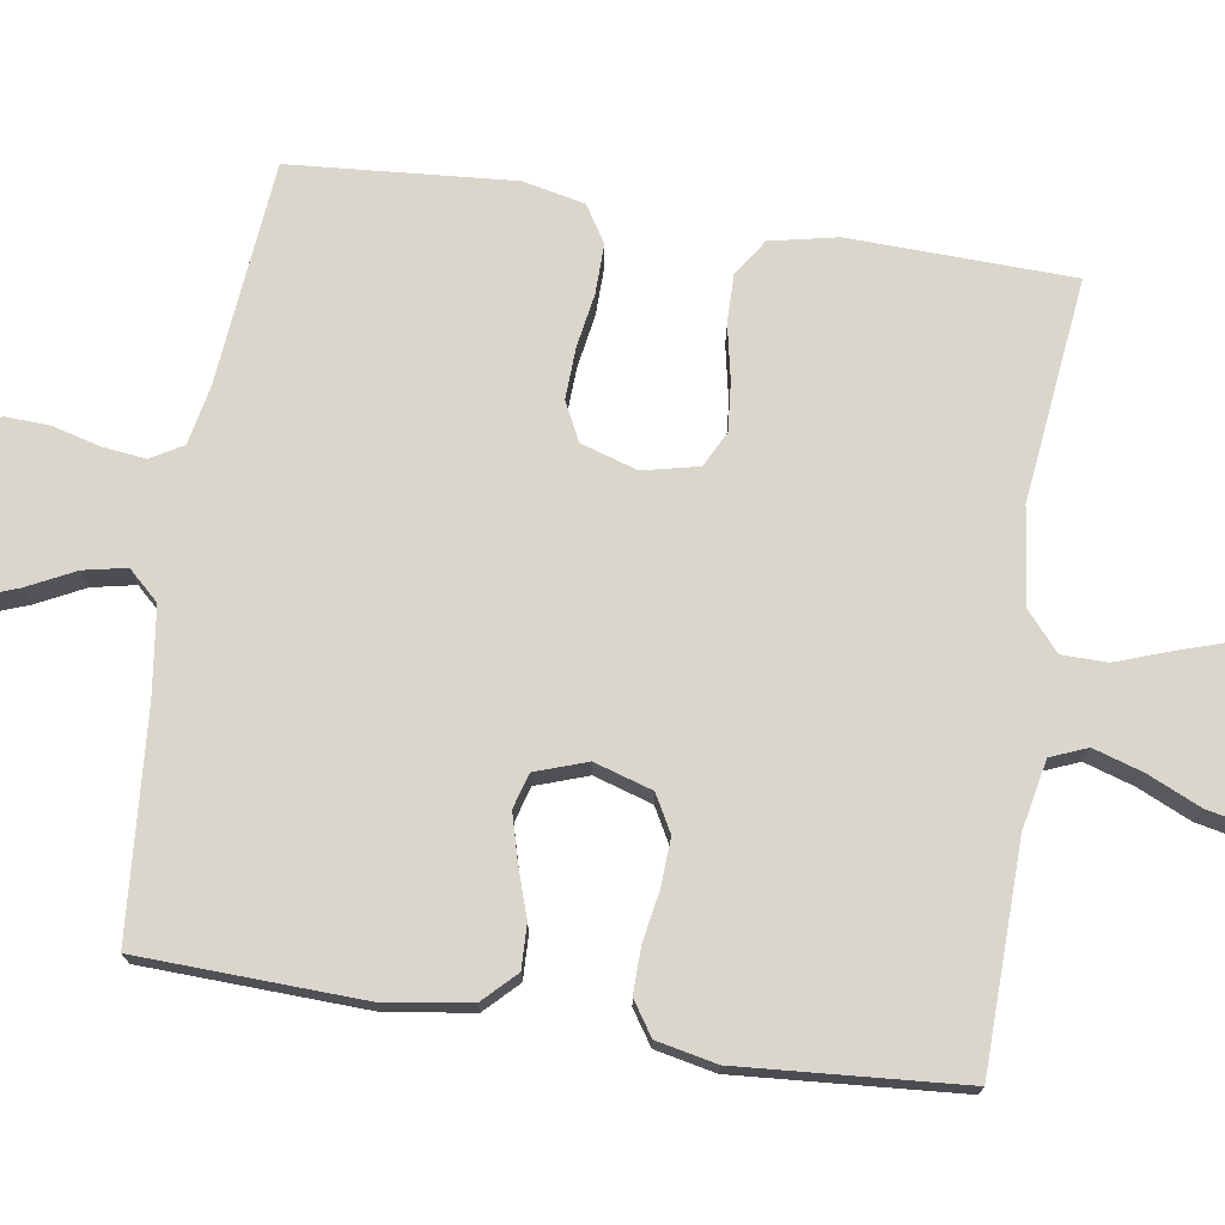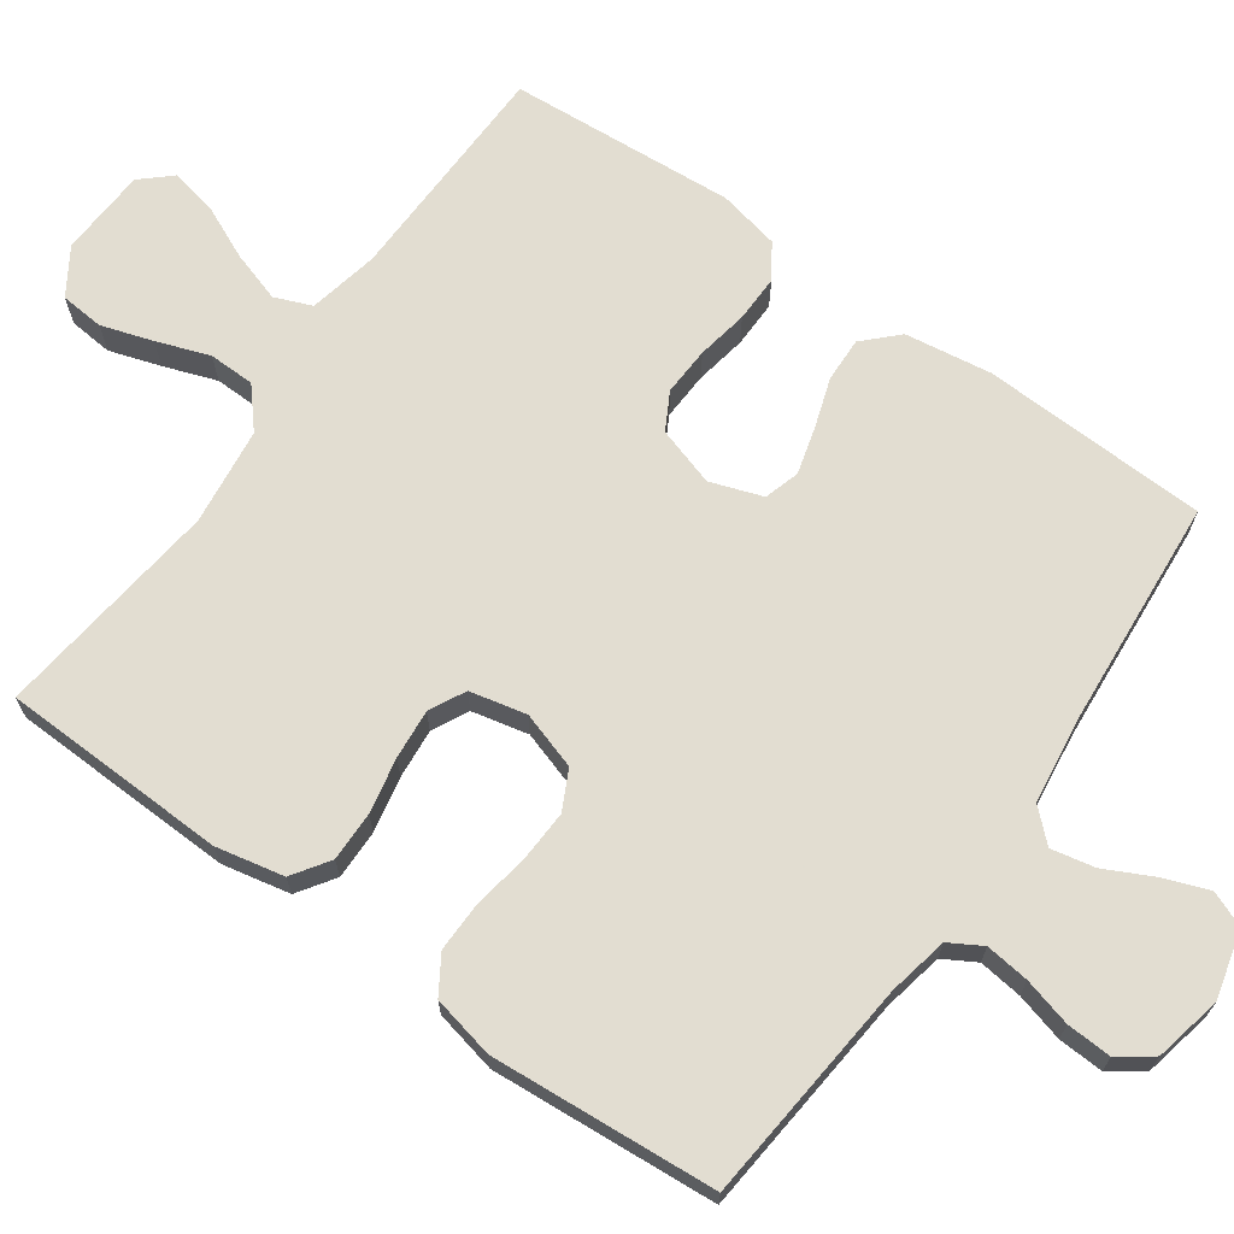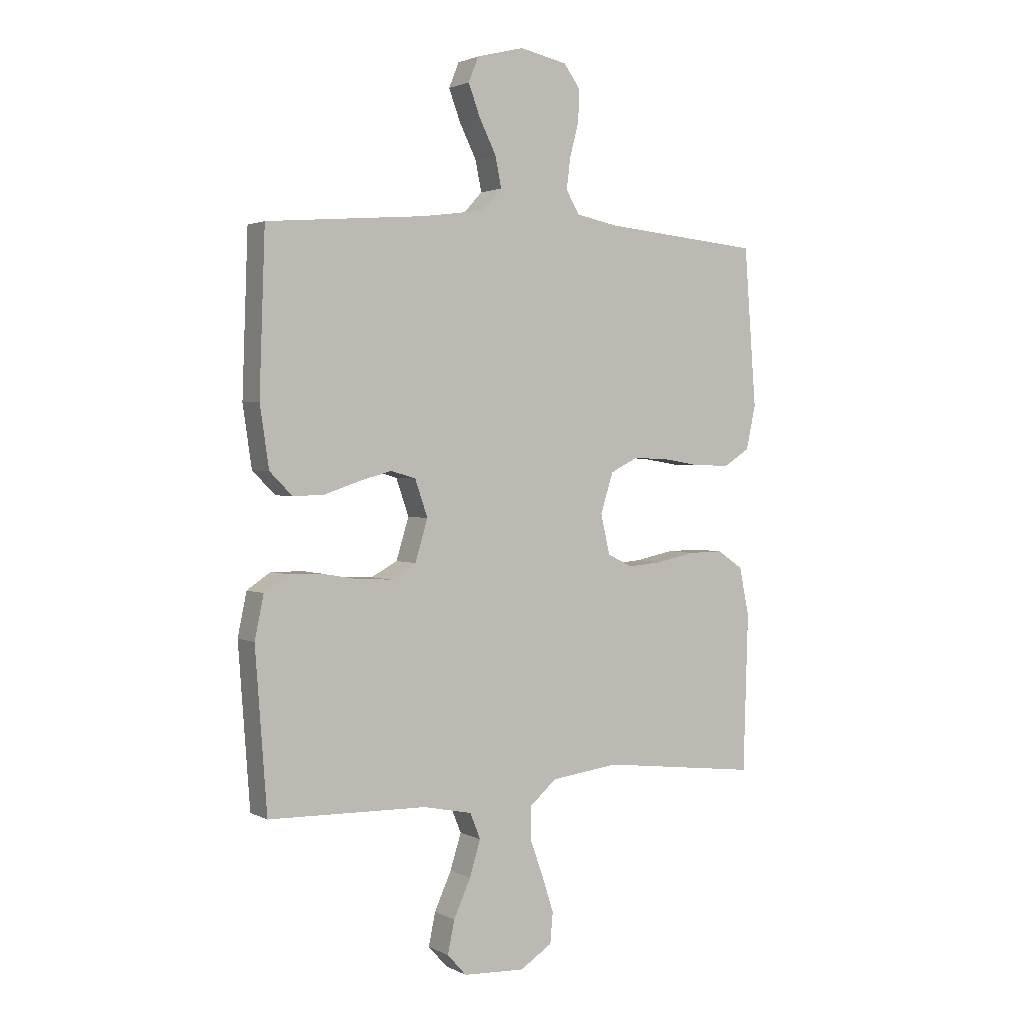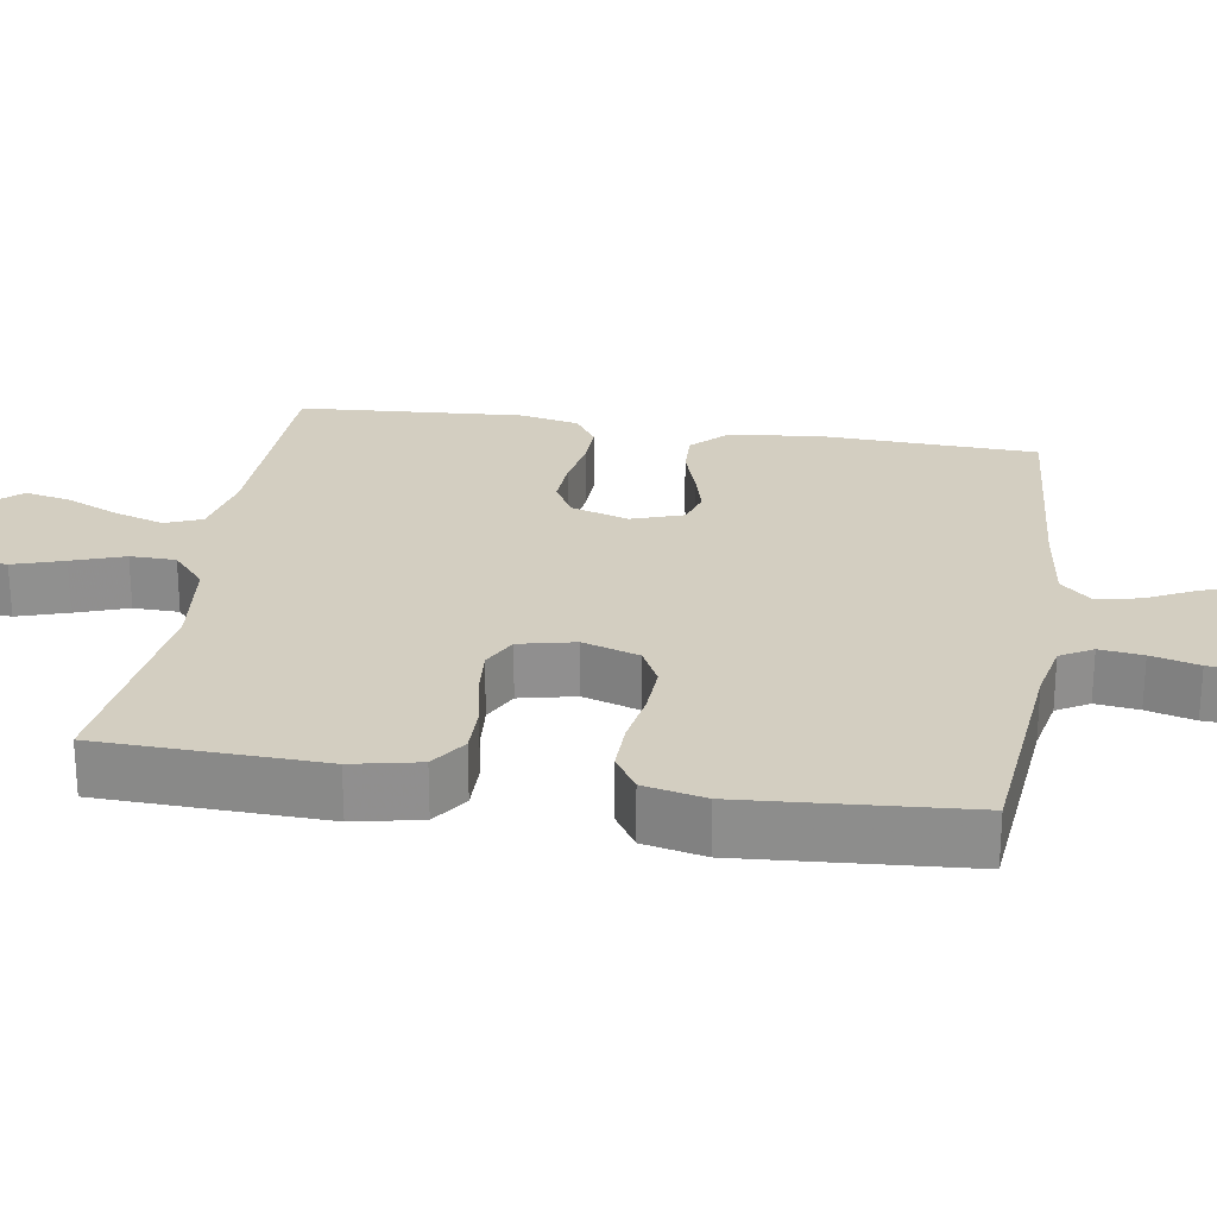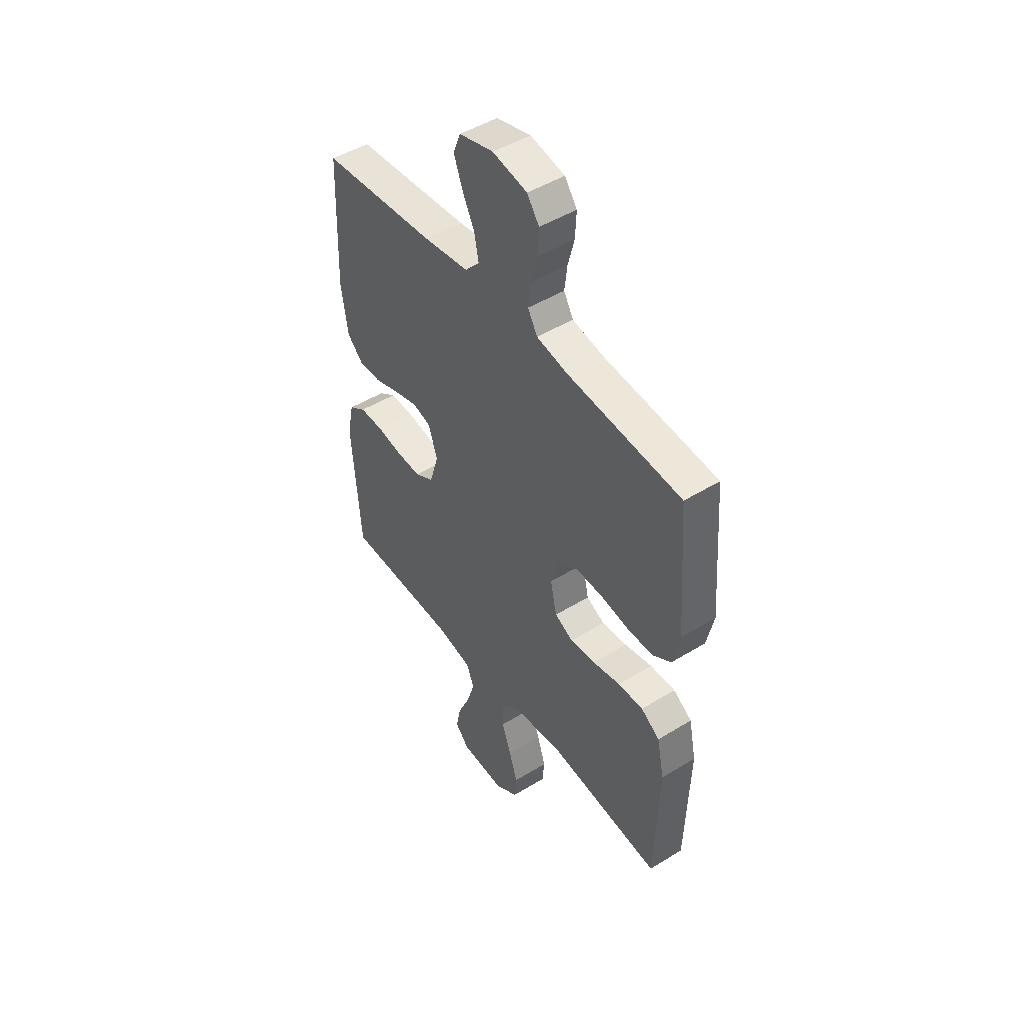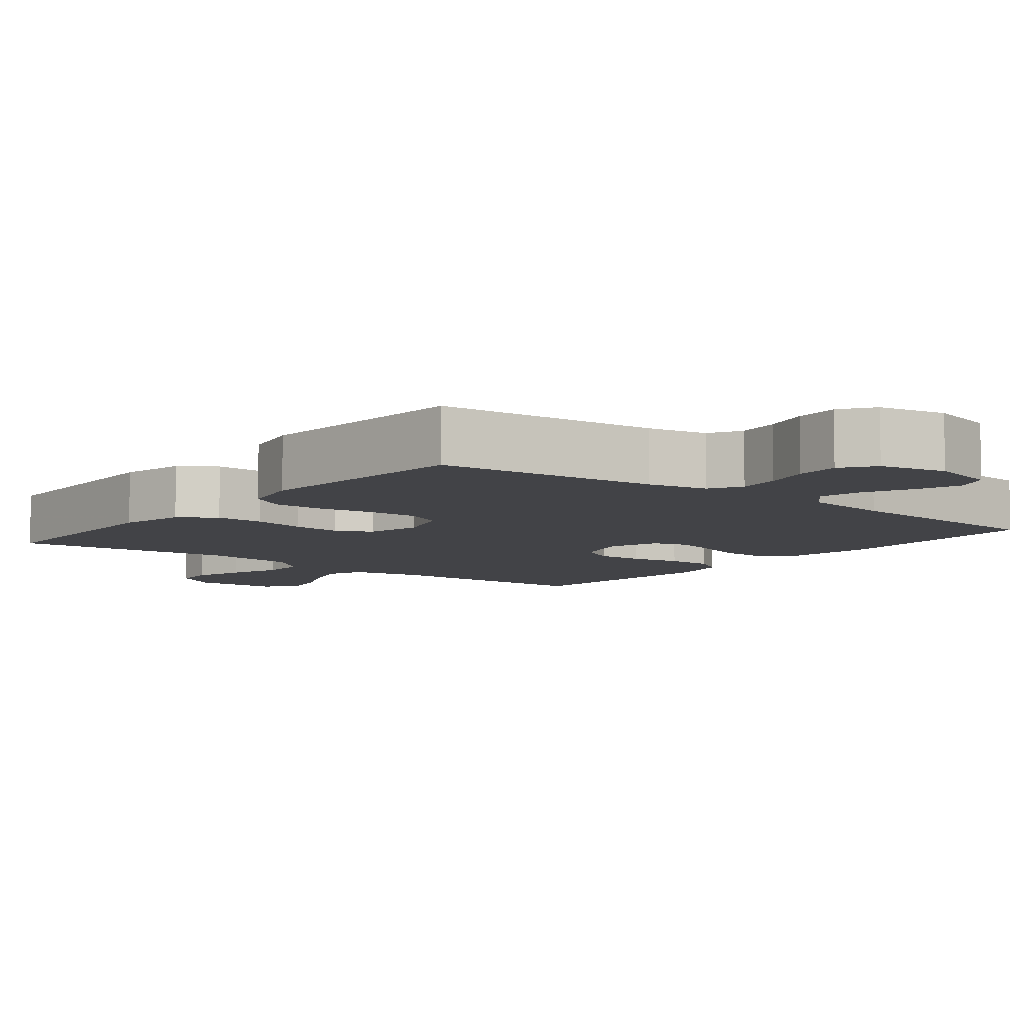
<metadata>
{"format":"obj","ext":"obj","renderer":"f3d","projection":"perspective","resolution":1024,"background":"white","views":[{"elev":73.5,"azim":98.8,"up":"+Y"},{"elev":68.6,"azim":-54.6,"up":"+Y"},{"elev":2.2,"azim":148.9,"up":"+Z"},{"elev":24.9,"azim":-80.8,"up":"+Y"},{"elev":47.5,"azim":-124.8,"up":"+Z"},{"elev":-7.4,"azim":-38.5,"up":"+Y"}]}
</metadata>
<code>
v -0.5 0.07 0.5
v -0.2 0.07 0.528
v -0.12 0.07 0.544
v -0.095 0.07 0.587
v -0.102 0.07 0.645
v -0.119 0.07 0.709
v -0.122 0.07 0.769
v -0.09 0.07 0.813
v 0 0.07 0.832
v 0.09 0.07 0.809
v 0.109 0.07 0.762
v 0.087 0.07 0.703
v 0.055 0.07 0.639
v 0.043 0.07 0.581
v 0.081 0.07 0.54
v 0.2 0.07 0.524
v 0.5 0.07 0.5
v 0.511 0.07 0.2
v 0.494 0.07 0.085
v 0.451 0.07 0.042
v 0.392 0.07 0.044
v 0.326 0.07 0.066
v 0.264 0.07 0.083
v 0.217 0.07 0.069
v 0.193 0.07 0
v 0.217 0.07 -0.078
v 0.266 0.07 -0.105
v 0.33 0.07 -0.102
v 0.398 0.07 -0.09
v 0.46 0.07 -0.089
v 0.505 0.07 -0.119
v 0.522 0.07 -0.2
v 0.5 0.07 -0.5
v 0.2 0.07 -0.507
v 0.107 0.07 -0.526
v 0.087 0.07 -0.575
v 0.108 0.07 -0.642
v 0.14 0.07 -0.713
v 0.153 0.07 -0.775
v 0.117 0.07 -0.815
v 0 0.07 -0.821
v -0.061 0.07 -0.782
v -0.066 0.07 -0.724
v -0.044 0.07 -0.656
v -0.019 0.07 -0.586
v -0.02 0.07 -0.525
v -0.071 0.07 -0.481
v -0.2 0.07 -0.465
v -0.5 0.07 -0.5
v -0.509 0.07 -0.2
v -0.49 0.07 -0.11
v -0.441 0.07 -0.077
v -0.375 0.07 -0.078
v -0.302 0.07 -0.093
v -0.236 0.07 -0.099
v -0.188 0.07 -0.075
v -0.171 0.07 0
v -0.195 0.07 0.076
v -0.247 0.07 0.102
v -0.316 0.07 0.099
v -0.389 0.07 0.087
v -0.456 0.07 0.086
v -0.505 0.07 0.117
v -0.523 0.07 0.2
v -0.5 0 0.5
v -0.2 0 0.528
v -0.12 0 0.544
v -0.095 0 0.587
v -0.102 0 0.645
v -0.119 0 0.709
v -0.122 0 0.769
v -0.09 0 0.813
v 0 0 0.832
v 0.09 0 0.809
v 0.109 0 0.762
v 0.087 0 0.703
v 0.055 0 0.639
v 0.043 0 0.581
v 0.081 0 0.54
v 0.2 0 0.524
v 0.5 0 0.5
v 0.511 0 0.2
v 0.494 0 0.085
v 0.451 0 0.042
v 0.392 0 0.044
v 0.326 0 0.066
v 0.264 0 0.083
v 0.217 0 0.069
v 0.193 0 0
v 0.217 0 -0.078
v 0.266 0 -0.105
v 0.33 0 -0.102
v 0.398 0 -0.09
v 0.46 0 -0.089
v 0.505 0 -0.119
v 0.522 0 -0.2
v 0.5 0 -0.5
v 0.2 0 -0.507
v 0.107 0 -0.526
v 0.087 0 -0.575
v 0.108 0 -0.642
v 0.14 0 -0.713
v 0.153 0 -0.775
v 0.117 0 -0.815
v 0 0 -0.821
v -0.061 0 -0.782
v -0.066 0 -0.724
v -0.044 0 -0.656
v -0.019 0 -0.586
v -0.02 0 -0.525
v -0.071 0 -0.481
v -0.2 0 -0.465
v -0.5 0 -0.5
v -0.509 0 -0.2
v -0.49 0 -0.11
v -0.441 0 -0.077
v -0.375 0 -0.078
v -0.302 0 -0.093
v -0.236 0 -0.099
v -0.188 0 -0.075
v -0.171 0 0
v -0.195 0 0.076
v -0.247 0 0.102
v -0.316 0 0.099
v -0.389 0 0.087
v -0.456 0 0.086
v -0.505 0 0.117
v -0.523 0 0.2
f 63 64 1 2
f 60 61 62 63
f 59 60 63 2
f 58 59 2 3
f 57 58 3 4
f 51 52 53 54
f 51 54 55
f 48 49 50 51
f 47 48 51 55
f 46 47 55 56
f 42 43 44 45
f 40 41 42 45
f 40 45 46
f 37 38 39 40
f 36 37 40 46
f 35 36 46 56
f 31 32 33 34
f 28 29 30 31
f 27 28 31 34
f 26 27 34 35
f 19 20 21 22
f 19 22 23
f 16 17 18 19
f 15 16 19 23
f 14 15 23 24
f 10 11 12 13
f 10 13 14
f 9 10 14
f 8 9 14
f 5 6 7 8
f 4 5 8 14
f 57 4 14 24
f 25 26 35 56
f 24 25 56 57
f 66 65 128 127
f 127 126 125 124
f 66 127 124 123
f 67 66 123 122
f 68 67 122 121
f 118 117 116 115
f 119 118 115
f 115 114 113 112
f 119 115 112 111
f 120 119 111 110
f 109 108 107 106
f 109 106 105 104
f 110 109 104
f 104 103 102 101
f 110 104 101 100
f 120 110 100 99
f 98 97 96 95
f 95 94 93 92
f 98 95 92 91
f 99 98 91 90
f 86 85 84 83
f 87 86 83
f 83 82 81 80
f 87 83 80 79
f 88 87 79 78
f 77 76 75 74
f 78 77 74
f 78 74 73
f 78 73 72
f 72 71 70 69
f 78 72 69 68
f 88 78 68 121
f 120 99 90 89
f 121 120 89 88
f 1 65 66 2
f 2 66 67 3
f 3 67 68 4
f 4 68 69 5
f 5 69 70 6
f 6 70 71 7
f 7 71 72 8
f 8 72 73 9
f 9 73 74 10
f 10 74 75 11
f 11 75 76 12
f 12 76 77 13
f 13 77 78 14
f 14 78 79 15
f 15 79 80 16
f 16 80 81 17
f 17 81 82 18
f 18 82 83 19
f 19 83 84 20
f 20 84 85 21
f 21 85 86 22
f 22 86 87 23
f 23 87 88 24
f 24 88 89 25
f 25 89 90 26
f 26 90 91 27
f 27 91 92 28
f 28 92 93 29
f 29 93 94 30
f 30 94 95 31
f 31 95 96 32
f 32 96 97 33
f 33 97 98 34
f 34 98 99 35
f 35 99 100 36
f 36 100 101 37
f 37 101 102 38
f 38 102 103 39
f 39 103 104 40
f 40 104 105 41
f 41 105 106 42
f 42 106 107 43
f 43 107 108 44
f 44 108 109 45
f 45 109 110 46
f 46 110 111 47
f 47 111 112 48
f 48 112 113 49
f 49 113 114 50
f 50 114 115 51
f 51 115 116 52
f 52 116 117 53
f 53 117 118 54
f 54 118 119 55
f 55 119 120 56
f 56 120 121 57
f 57 121 122 58
f 58 122 123 59
f 59 123 124 60
f 60 124 125 61
f 61 125 126 62
f 62 126 127 63
f 63 127 128 64
f 64 128 65 1

</code>
